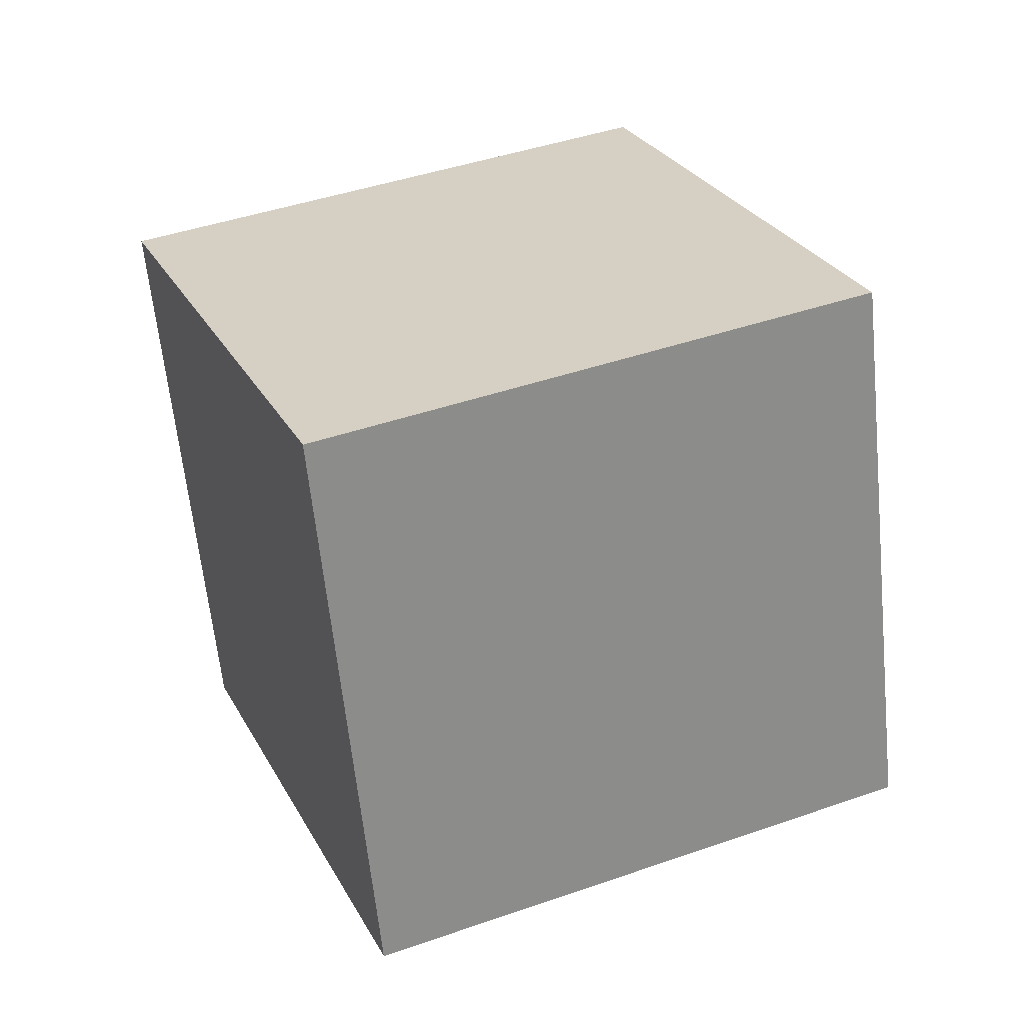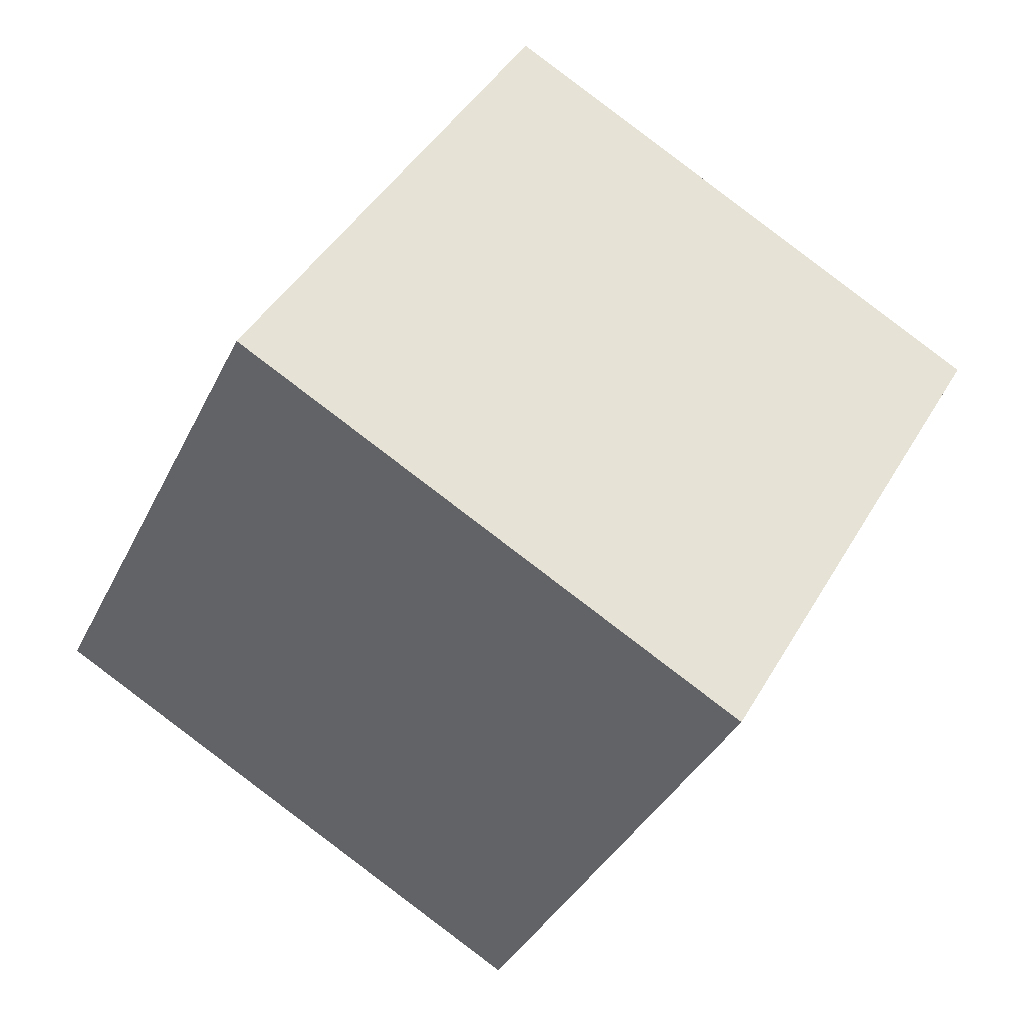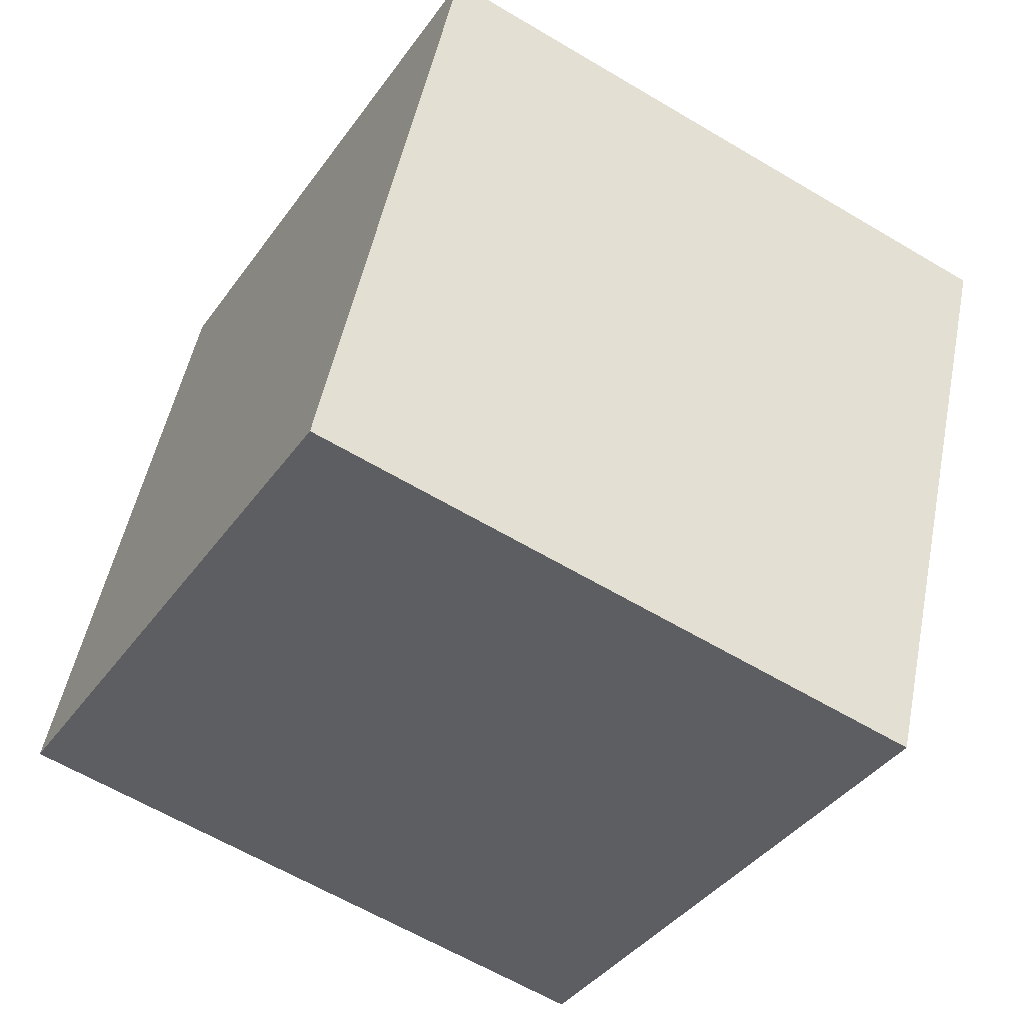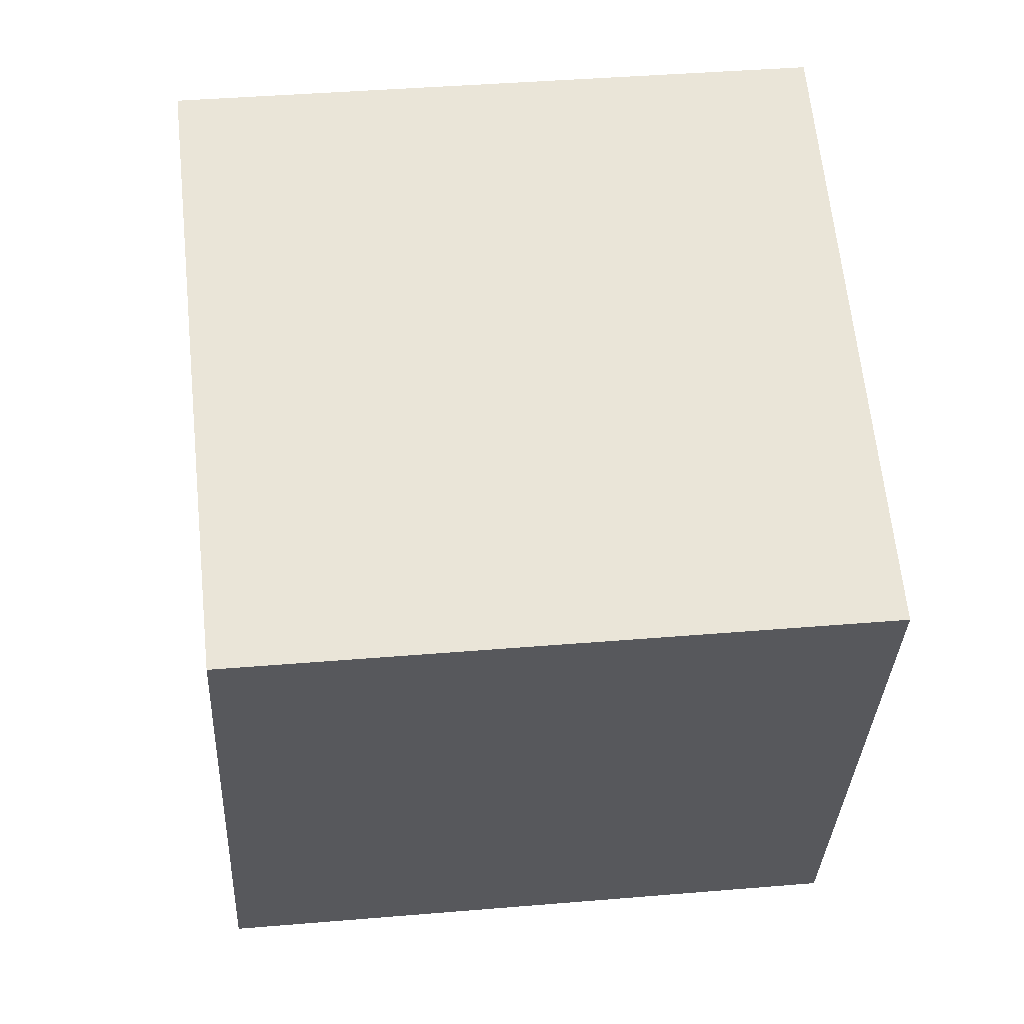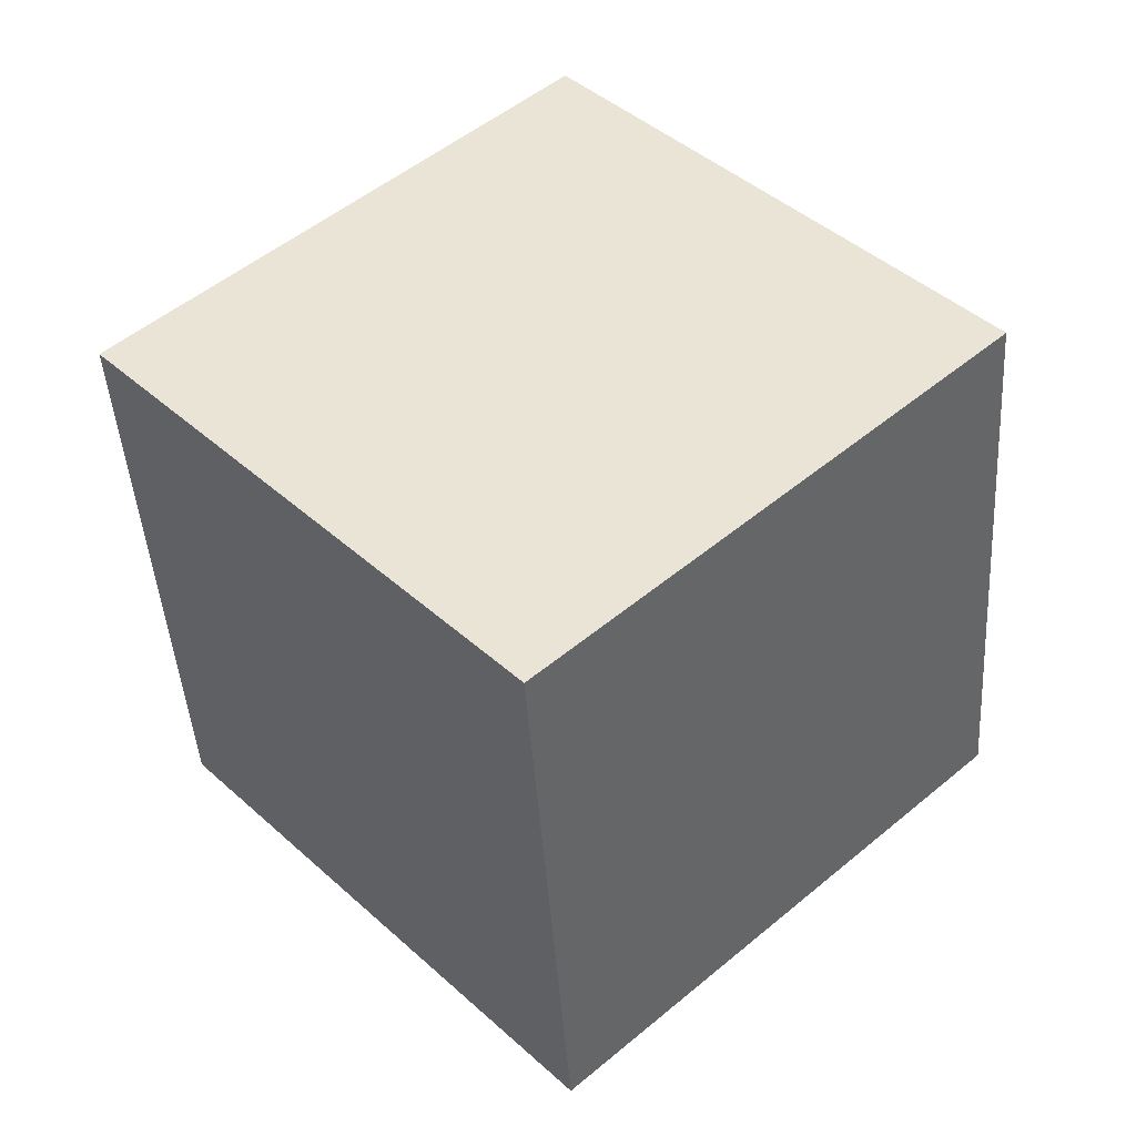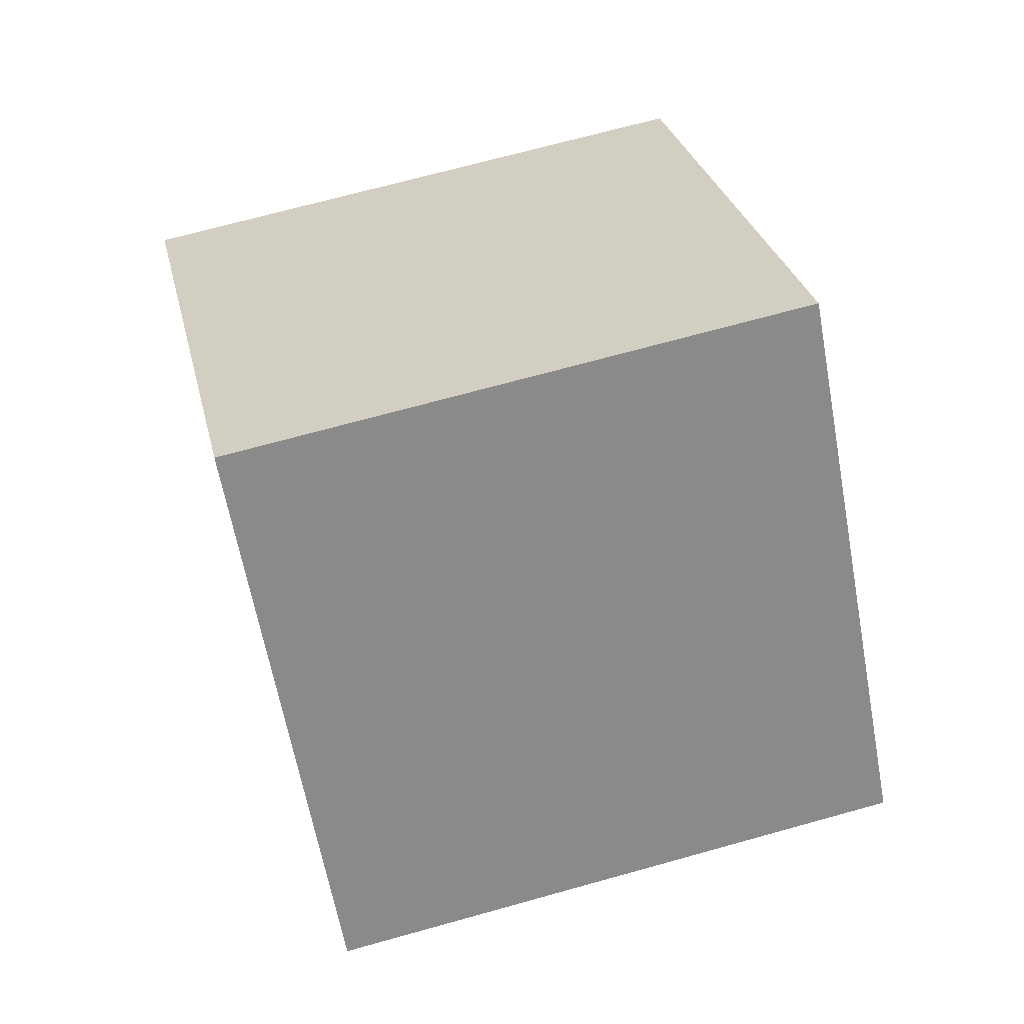
<metadata>
{"format":"obj","ext":"obj","renderer":"f3d","projection":"perspective","resolution":1024,"background":"white","views":[{"elev":4.1,"azim":161.4,"up":"+Y"},{"elev":65.0,"azim":34.5,"up":"+Y"},{"elev":-59.3,"azim":134.4,"up":"+Z"},{"elev":39.7,"azim":159.9,"up":"+Z"},{"elev":70.3,"azim":-41.2,"up":"+Y"},{"elev":6.0,"azim":172.5,"up":"+Y"}]}
</metadata>
<code>
o Cube
v 27.04 -26.15 42.26
v 21.66 -48.77 -18.79
v -41.76 -33.1 -19.02
v -36.39 -10.49 42.04
v 41.76 33.1 19.02
v 36.39 10.49 -42.04
v -27.04 26.15 -42.26
v -21.66 48.77 18.79
f 1 2 3 4
f 5 8 7 6
f 1 5 6 2
f 2 6 7 3
f 3 7 8 4
f 5 1 4 8

</code>
